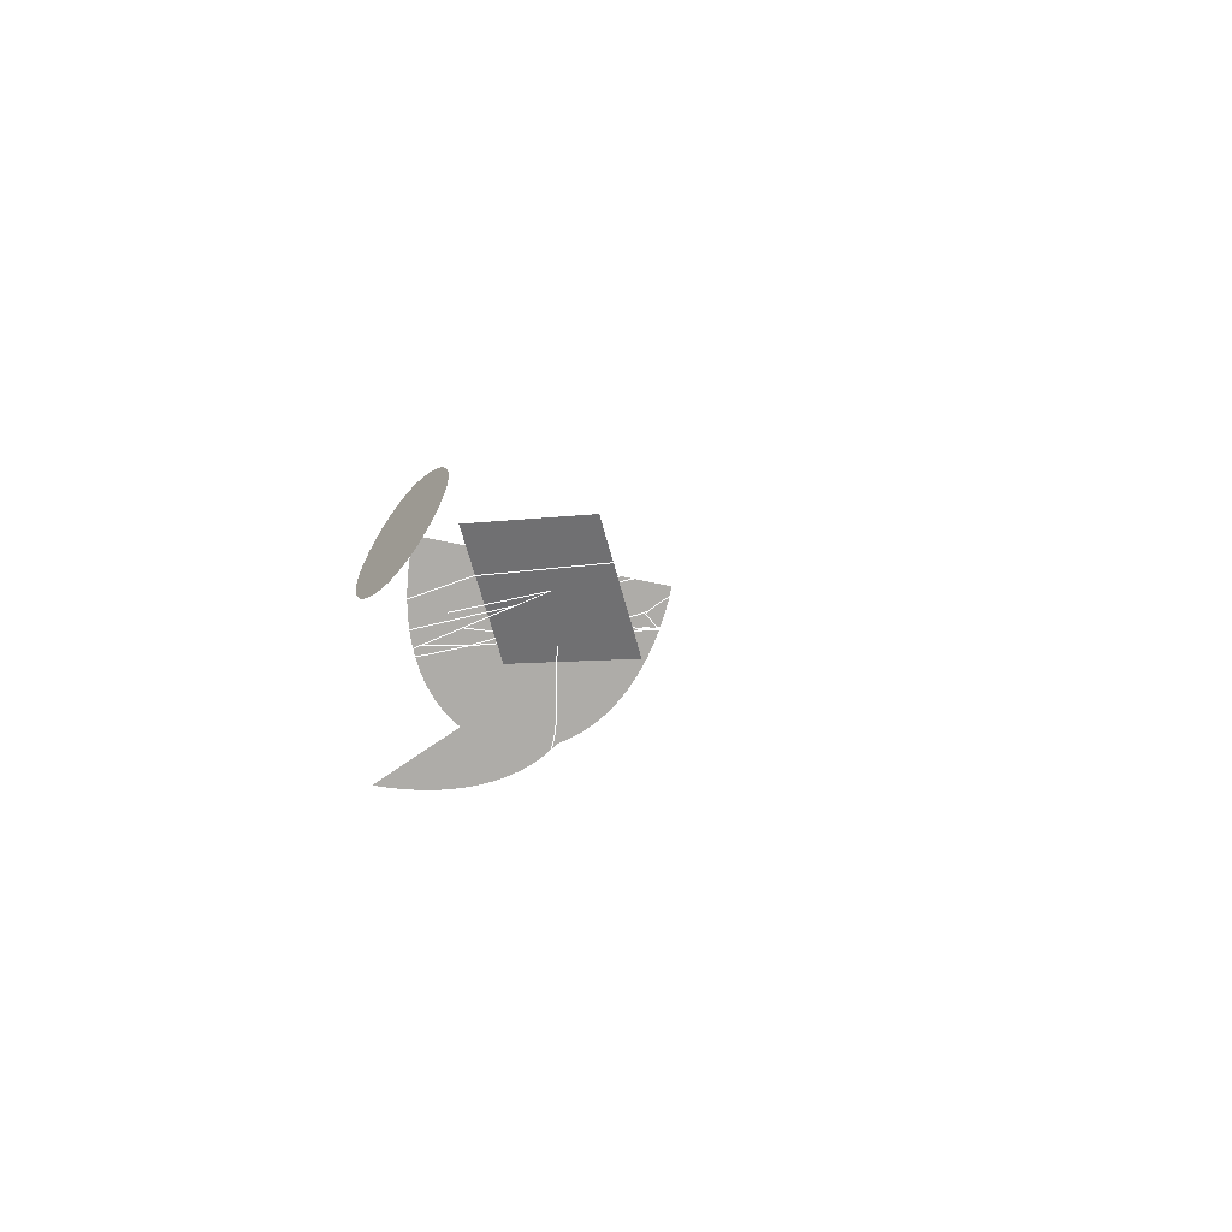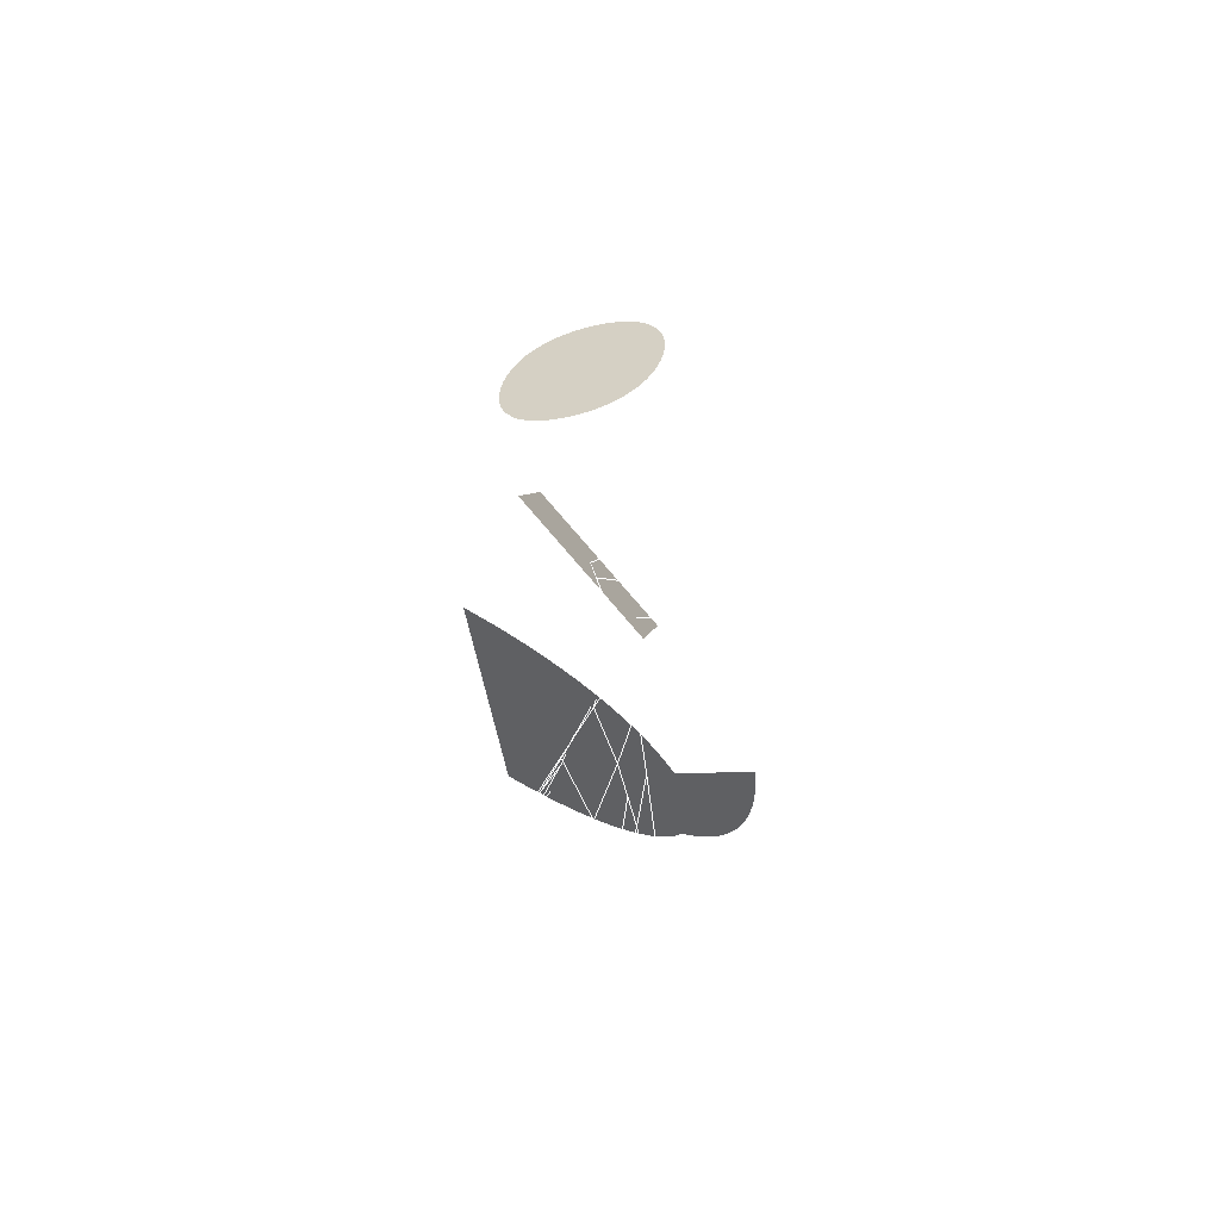
<metadata>
{"format":"obj","ext":"obj","renderer":"f3d","projection":"perspective","resolution":1024,"background":"white","views":[{"elev":-28.2,"azim":-112.9,"up":"+Z"},{"elev":43.4,"azim":82.6,"up":"+Y"}]}
</metadata>
<code>
v 12.61 -7.576 15.57
v 79.16 117.8 20
v 0.9243 0.246 -0.2919
v 0.3817 -0.5854 0.7152
v 0 0 0
v -13.54 -0.984 3.968
v -1.419 -11.74 -7.754
v 13.54 0.984 -3.968
v 1.419 11.74 7.754
v 47 40 0
v -20 -20 0
v 0 10 0
v -10.06 -9.935 0.1463
v 10.06 9.935 -0.1463
v -1.282 20.13 7.699
v -0.822 20.33 7.377
v -0.3885 20.53 7.018
v 0.01774 20.74 6.625
v 0.3959 20.96 6.201
v 0.7454 21.17 5.748
v 1.065 21.39 5.269
v 1.355 21.61 4.766
v 1.614 21.83 4.243
v 1.842 22.05 3.702
v 2.037 22.27 3.146
v 2.2 22.49 2.577
v 2.329 22.7 1.998
v 2.423 22.9 1.413
v 2.483 23.1 0.8223
v 2.507 23.3 0.2301
v 2.494 23.48 -0.3611
v 2.445 23.66 -0.9487
v 2.357 23.83 -1.53
v 2.231 23.98 -2.102
v 2.066 24.13 -2.663
v 1.861 24.26 -3.209
v 1.061 24.55 -4.652
v 0.7007 24.62 -5.12
v 0.3045 24.68 -5.565
v -0.1252 24.73 -5.985
v -0.5854 24.76 -6.38
v -1.073 24.77 -6.749
v -1.586 24.78 -7.091
v -2.122 24.77 -7.405
v -2.676 24.74 -7.689
v -3.247 24.7 -7.945
v -3.832 24.65 -8.17
v -4.428 24.59 -8.363
v -5.031 24.52 -8.525
v -5.64 24.43 -8.653
v -6.252 24.34 -8.748
v -6.863 24.23 -8.808
v -7.471 24.11 -8.832
v -8.073 23.98 -8.82
v -8.666 23.84 -8.77
v -9.247 23.69 -8.683
v -9.814 23.54 -8.557
v -10.36 23.37 -8.39
v -11.8 22.85 -7.699
v -12.26 22.65 -7.377
v -12.69 22.45 -7.018
v -13.1 22.24 -6.625
v -13.48 22.02 -6.201
v -13.83 21.81 -5.748
v -14.15 21.59 -5.269
v -14.44 21.37 -4.766
v -14.7 21.15 -4.243
v -14.92 20.93 -3.702
v -15.12 20.71 -3.146
v -15.28 20.5 -2.577
v -15.41 20.29 -1.998
v -15.5 20.08 -1.413
v -15.56 19.88 -0.8223
v -15.59 19.69 -0.2301
v -15.58 19.5 0.3611
v -15.53 19.32 0.9487
v -15.44 19.16 1.53
v -15.31 19 2.102
v -15.15 18.86 2.663
v -14.94 18.72 3.209
v -14.14 18.43 4.652
v -13.78 18.36 5.12
v -13.39 18.3 5.565
v -12.96 18.25 5.985
v -12.5 18.22 6.38
v -12.01 18.21 6.749
v -11.49 18.2 7.091
v -10.96 18.22 7.405
v -10.41 18.24 7.689
v -9.834 18.28 7.945
v -9.249 18.33 8.17
v -8.654 18.39 8.363
v -8.05 18.46 8.525
v -7.441 18.55 8.653
v -6.83 18.65 8.748
v -6.219 18.75 8.808
v -5.611 18.87 8.832
v -5.009 19 8.82
v -4.416 19.14 8.77
v -3.834 19.29 8.683
v -3.267 19.45 8.557
v -2.718 19.61 8.39
v 10.42 -21.34 10.56
v 11.13 -21.39 9.79
v 11.82 -21.42 9.04
v 12.51 -21.43 8.307
v 13.18 -21.42 7.593
v 13.85 -21.39 6.897
v 14.5 -21.34 6.22
v 15.15 -21.27 5.56
v 15.78 -21.18 4.919
v 16.41 -21.07 4.295
v 17.02 -20.94 3.69
v 17.63 -20.8 3.102
v 18.22 -20.64 2.532
v 18.8 -20.46 1.98
v 19.38 -20.27 1.446
v 19.94 -20.06 0.9295
v 20.49 -19.83 0.4306
v 21.03 -19.59 -0.05082
v 21.55 -19.34 -0.5147
v 22.07 -19.07 -0.9611
v 22.58 -18.78 -1.39
v 23.07 -18.48 -1.802
v 23.55 -18.17 -2.196
v 24.02 -17.85 -2.573
v 24.48 -17.51 -2.933
v 24.93 -17.17 -3.276
v 25.36 -16.81 -3.602
v 25.79 -16.44 -3.91
v 26.2 -16.06 -4.202
v 26.6 -15.67 -4.477
v 26.98 -15.26 -4.735
v 27.36 -14.85 -4.976
v 27.72 -14.44 -5.2
v 28.07 -14.01 -5.408
v 28.4 -13.57 -5.599
v 28.73 -13.13 -5.774
v 29.04 -12.68 -5.932
v 29.34 -12.22 -6.073
v 29.62 -11.76 -6.198
v 29.89 -11.29 -6.307
v 30.15 -10.81 -6.4
v 30.39 -10.33 -6.476
v 30.62 -9.843 -6.536
v 30.84 -9.352 -6.58
v 31.04 -8.858 -6.608
v 31.23 -8.36 -6.619
v 31.41 -7.859 -6.615
v 31.57 -7.356 -6.595
v 31.72 -6.85 -6.559
v 31.85 -6.342 -6.507
v 31.97 -5.832 -6.44
v 32.08 -5.322 -6.357
v 32.17 -4.811 -6.258
v 32.24 -4.3 -6.143
v 32.31 -3.789 -6.013
v 32.35 -3.278 -5.868
v 32.38 -2.769 -5.707
v 32.4 -2.261 -5.531
v 32.4 -1.754 -5.339
v 32.39 -1.25 -5.132
v 32.36 -0.7491 -4.91
v 32.31 -0.2509 -4.673
v 32.25 0.2438 -4.421
v 32.18 0.7345 -4.154
v 32.09 1.221 -3.871
v 31.98 1.703 -3.574
v 31.86 2.179 -3.262
v 31.72 2.65 -2.935
v 31.57 3.115 -2.594
v 31.4 3.573 -2.237
v 31.21 4.025 -1.866
v 31.01 4.469 -1.481
v 30.79 4.906 -1.081
v 30.55 5.335 -0.6661
v 30.3 5.755 -0.2371
v 30.03 6.166 0.2063
v 29.74 6.568 0.664
v 29.44 6.96 1.136
v 29.12 7.342 1.622
v 28.78 7.713 2.123
v 28.43 8.074 2.637
v 28.06 8.423 3.165
v 27.67 8.76 3.708
v 27.26 9.085 4.264
v 26.84 9.397 4.835
v 26.39 9.696 5.419
v 25.93 9.982 6.017
v 25.46 10.25 6.628
v 24.96 10.51 7.253
v 24.45 10.75 7.892
v 23.92 10.98 8.545
v 23.37 11.19 9.211
v 22.8 11.39 9.89
v 22.21 11.57 10.58
v 21.6 11.73 11.29
v 20.98 11.88 12.01
v 20.34 12.01 12.74
v 19.68 12.12 13.49
v 18.99 12.21 14.24
v 18.29 12.28 15.02
v 18.07 11.27 14.88
v 17.86 10.28 14.72
v 17.66 9.311 14.55
v 17.49 8.36 14.38
v 17.33 7.428 14.19
v 17.2 6.516 13.98
v 17.08 5.623 13.77
v 16.97 4.75 13.55
v 16.89 3.896 13.31
v 16.82 3.062 13.07
v 16.76 2.248 12.82
v 16.73 1.453 12.55
v 16.71 0.6773 12.28
v 16.7 -0.0784 12
v 16.71 -0.8144 11.71
v 16.73 -1.531 11.41
v 16.77 -2.227 11.1
v 16.82 -2.904 10.79
v 16.89 -3.561 10.47
v 16.97 -4.199 10.14
v 17.06 -4.816 9.805
v 17.17 -5.414 9.464
v 17.29 -5.992 9.117
v 17.42 -6.55 8.764
v 17.56 -7.088 8.406
v 17.72 -7.606 8.043
v 17.88 -8.104 7.675
v 18.06 -8.582 7.303
v 18.25 -9.04 6.926
v 18.45 -9.478 6.546
v 18.66 -9.895 6.163
v 18.88 -10.29 5.776
v 19.11 -10.67 5.386
v 19.36 -11.03 4.994
v 19.6 -11.37 4.6
v 19.86 -11.68 4.203
v 20.13 -11.98 3.806
v 20.41 -12.26 3.407
v 20.69 -12.51 3.007
v 20.98 -12.75 2.606
v 21.28 -12.96 2.205
v 21.59 -13.16 1.805
v 21.9 -13.33 1.404
v 22.22 -13.49 1.004
v 22.55 -13.62 0.6054
v 22.88 -13.74 0.2079
v 23.22 -13.83 -0.188
v 23.57 -13.9 -0.582
v 23.92 -13.95 -0.9737
v 24.27 -13.99 -1.363
v 24.63 -14 -1.749
v 25 -13.99 -2.132
v 25.36 -13.96 -2.512
v 25.73 -13.91 -2.887
v 26.11 -13.83 -3.259
v 26.49 -13.74 -3.626
v 26.87 -13.63 -3.988
v 27.25 -13.49 -4.345
v 27.64 -13.34 -4.697
v 28.03 -13.16 -5.043
v 28.42 -12.97 -5.383
v 28.81 -12.75 -5.717
v 29.2 -12.51 -6.043
v 29.6 -12.25 -6.363
v 29.99 -11.97 -6.676
v 30.39 -11.67 -6.981
v 30.78 -11.35 -7.277
v 31.18 -11.01 -7.566
v 31.57 -10.64 -7.846
v 31.96 -10.26 -8.117
v 32.35 -9.85 -8.379
v 32.74 -9.422 -8.631
v 33.13 -8.974 -8.874
v 33.52 -8.504 -9.106
v 33.91 -8.013 -9.327
v 34.29 -7.501 -9.538
v 34.67 -6.967 -9.738
v 35.04 -6.412 -9.926
v 35.42 -5.836 -10.1
v 35.78 -5.239 -10.27
v 36.15 -4.62 -10.42
v 36.51 -3.979 -10.56
v 36.87 -3.318 -10.68
v 37.22 -2.635 -10.8
v 37.56 -1.93 -10.9
v 37.9 -1.204 -10.98
v 38.24 -0.4564 -11.05
v 38.57 0.3127 -11.11
v 38.89 1.103 -11.15
v 39.21 1.916 -11.18
v 39.52 2.75 -11.19
v 39.82 3.605 -11.18
v 40.11 4.482 -11.16
v 40.4 5.381 -11.12
v 40.68 6.302 -11.06
v 40.95 7.244 -10.99
v 41.21 8.209 -10.9
v 41.46 9.195 -10.79
v -38.66 -23.79 8.727
v -37.75 -23.37 8.572
v -36.79 -22.91 8.483
v -35.77 -22.43 8.455
v -34.72 -21.92 8.483
v -33.62 -21.38 8.561
v -32.49 -20.83 8.684
v -31.32 -20.26 8.846
v -30.13 -19.67 9.042
v -28.91 -19.07 9.267
v -27.67 -18.46 9.515
v -26.42 -17.84 9.781
v -25.16 -17.22 10.06
v -23.89 -16.59 10.34
v -22.63 -15.96 10.63
v -21.36 -15.33 10.91
v -20.1 -14.71 11.19
v -18.86 -14.09 11.45
v -17.63 -13.49 11.69
v -16.42 -12.89 11.9
v -15.24 -12.31 12.08
v -14.09 -11.75 12.23
v -11.02 -10.26 12.4
v -10.02 -9.781 12.37
v -9.051 -9.322 12.29
v -8.124 -8.885 12.16
v -7.236 -8.47 12
v -6.386 -8.075 11.79
v -5.573 -7.702 11.54
v -4.797 -7.348 11.25
v -4.055 -7.013 10.94
v -3.348 -6.697 10.58
v -2.675 -6.4 10.2
v -2.035 -6.12 9.794
v -1.427 -5.857 9.358
v -0.8498 -5.611 8.899
v -0.3034 -5.382 8.418
v 0.2133 -5.167 7.917
v 0.7012 -4.968 7.399
v 1.161 -4.783 6.866
v 1.594 -4.613 6.319
v 2 -4.455 5.761
v 2.381 -4.311 5.194
v 2.737 -4.179 4.62
v 3.617 -3.868 2.98
v 3.886 -3.778 2.397
v 4.134 -3.699 1.814
v 4.363 -3.628 1.229
v 4.574 -3.567 0.6441
v 4.766 -3.514 0.05817
v 4.942 -3.47 -0.5284
v 5.102 -3.433 -1.116
v 5.248 -3.403 -1.703
v 5.379 -3.38 -2.292
v 5.497 -3.363 -2.88
v 5.603 -3.353 -3.47
v 5.698 -3.347 -4.059
v 5.783 -3.347 -4.65
v 5.859 -3.35 -5.24
v 5.926 -3.358 -5.831
v 5.986 -3.37 -6.422
v 6.039 -3.384 -7.013
v 6.087 -3.402 -7.605
v 6.131 -3.421 -8.197
v 6.171 -3.442 -8.789
v 6.208 -3.464 -9.381
v 6.307 -3.531 -11.05
v 6.344 -3.553 -11.64
v 6.384 -3.574 -12.23
v 6.429 -3.591 -12.81
v 6.482 -3.605 -13.38
v 6.543 -3.614 -13.94
v 6.615 -3.616 -14.48
v 6.699 -3.612 -15.01
v 6.798 -3.6 -15.53
v 6.912 -3.579 -16.02
v 7.044 -3.547 -16.5
v 7.195 -3.505 -16.94
v 7.367 -3.451 -17.37
v 7.562 -3.385 -17.76
v 7.782 -3.304 -18.13
v 8.028 -3.208 -18.46
v 8.302 -3.097 -18.76
v 8.606 -2.968 -19.02
v 8.942 -2.822 -19.24
v 9.311 -2.657 -19.42
v 9.716 -2.472 -19.56
v 10.16 -2.266 -19.65
v -59.11 -33.35 0
v -58.5 -33.94 0
v -57.89 -34.49 0
v -57.29 -35.01 0
v -56.68 -35.49 0
v -56.08 -35.94 0
v -55.47 -36.35 0
v -54.86 -36.73 0
v -54.26 -37.08 0
v -53.65 -37.4 0
v -53.05 -37.68 0
v -52.44 -37.93 0
v -51.83 -38.16 0
v -51.23 -38.35 0
v -50.62 -38.52 0
v -50.02 -38.66 0
v -49.41 -38.77 0
v -48.8 -38.86 0
v -48.2 -38.91 0
v -47.59 -38.95 0
v -46.98 -38.95 0
v -46.38 -38.94 0
v -45.77 -38.9 0
v -45.17 -38.83 0
v -44.56 -38.74 0
v -43.95 -38.64 0
v -43.35 -38.51 0
v -42.74 -38.36 0
v -42.14 -38.19 0
v -41.53 -38 0
v -40.92 -37.79 0
v -40.32 -37.56 0
v -39.71 -37.32 0
v -39.11 -37.06 0
v -38.5 -36.78 0
v -37.89 -36.49 0
v -37.29 -36.18 0
v -36.68 -35.86 0
v -36.08 -35.52 0
v -35.47 -35.17 0
v -34.86 -34.81 0
v -34.26 -34.43 0
v -33.65 -34.05 0
v -33.05 -33.65 0
v -32.44 -33.24 0
v -31.83 -32.83 0
v -31.23 -32.4 0
v -30.62 -31.97 0
v -30.02 -31.53 0
v -29.41 -31.08 0
v -28.8 -30.63 0
v -28.2 -30.16 0
v -27.59 -29.7 0
v -26.98 -29.23 0
v -26.38 -28.76 0
v -25.77 -28.28 0
v -25.17 -27.8 0
v -24.56 -27.32 0
v -23.95 -26.83 0
v -23.35 -26.35 0
v -22.74 -25.86 0
v -22.14 -25.38 0
v -21.53 -24.89 0
v -20.92 -24.41 0
v -20.32 -23.93 0
v -19.71 -23.46 0
v -19.11 -22.98 0
v -18.5 -22.51 0
v -17.89 -22.05 0
v -17.29 -21.59 0
v -16.68 -21.14 0
v -16.08 -20.69 0
v -15.47 -20.25 0
v -14.86 -19.82 0
v -14.26 -19.4 0
v -13.65 -18.98 0
v -13.05 -18.58 0
v -12.44 -18.18 0
v -11.83 -17.8 0
v -11.23 -17.43 0
v -10.62 -17.07 0
v -10.02 -16.72 0
v -9.409 -16.39 0
v -8.803 -16.07 0
v -8.197 -15.76 0
v -7.591 -15.47 0
v -6.985 -15.2 0
v -6.379 -14.94 0
v -5.773 -14.7 0
v -5.167 -14.47 0
v -4.561 -14.27 0
v -3.955 -14.08 0
v -3.348 -13.92 0
v -2.742 -13.77 0
v -2.136 -13.65 0
v -1.53 -13.54 0
v -0.9242 -13.46 0
v -0.3182 -13.4 0
v 0.2879 -13.37 0
v 0.894 -13.35 0
v 1.197 -13.66 0
v 1.5 -13.96 0
v 1.803 -14.26 0
v 2.106 -14.56 0
v 2.409 -14.86 0
v 2.712 -15.16 0
v 3.015 -15.46 0
v 3.318 -15.76 0
v 3.621 -16.05 0
v 3.924 -16.34 0
v 4.227 -16.63 0
v 4.53 -16.92 0
v 4.833 -17.2 0
v 5.136 -17.48 0
v 5.439 -17.76 0
v 5.742 -18.03 0
v 6.045 -18.3 0
v 6.348 -18.57 0
v 6.652 -18.83 0
v 6.955 -19.08 0
v 7.258 -19.34 0
v 7.561 -19.58 0
v 7.864 -19.82 0
v 8.167 -20.06 0
v 8.47 -20.28 0
v 8.773 -20.51 0
v 9.076 -20.72 0
v 9.379 -20.93 0
v 9.682 -21.14 0
v 9.985 -21.33 0
v 10.29 -21.52 0
v 10.59 -21.7 0
v 10.89 -21.87 0
v 11.2 -22.04 0
v 11.5 -22.19 0
v 11.8 -22.34 0
v 12.11 -22.48 0
v 12.41 -22.61 0
v 12.71 -22.73 0
v 13.02 -22.84 0
v 13.32 -22.94 0
v 13.62 -23.03 0
v 13.92 -23.11 0
v 14.23 -23.17 0
v 14.53 -23.23 0
v 14.83 -23.28 0
v 15.14 -23.32 0
v 15.44 -23.34 0
v 15.74 -23.35 0
v 16.05 -23.35 0
v 16.35 -23.34 0
v 16.65 -23.31 0
v 16.95 -23.28 0
v 17.26 -23.23 0
v 17.56 -23.16 0
v 17.86 -23.08 0
v 18.17 -22.99 0
v 18.47 -22.89 0
v 18.77 -22.77 0
v 19.08 -22.63 0
v 19.38 -22.48 0
v 19.68 -22.32 0
v 19.98 -22.14 0
v 20.29 -21.94 0
v 20.59 -21.73 0
v 20.89 -21.5 0
v 21.2 -21.26 0
v 21.5 -21 0
v 21.8 -20.72 0
v 22.11 -20.43 0
v 22.41 -20.11 0
v 22.71 -19.78 0
v 23.02 -19.44 0
v 23.32 -19.07 0
v 23.62 -18.69 0
v 23.92 -18.29 0
v 24.23 -17.87 0
v 24.53 -17.43 0
v 24.83 -16.97 0
v 25.14 -16.49 0
v 25.44 -15.99 0
v 25.74 -15.47 0
v 26.05 -14.93 0
v 26.35 -14.37 0
v 26.65 -13.79 0
v 26.95 -13.19 0
v 27.26 -12.57 0
v 27.56 -11.93 0
v 27.86 -11.26 0
v 28.17 -10.57 0
v 28.47 -9.864 0
v 28.77 -9.131 0
v 29.08 -8.376 0
v 29.38 -7.598 0
v 29.68 -6.796 0
v 29.98 -5.971 0
v 30.29 -5.123 0
v 30.59 -4.25 0
v 6.701 3.351 0
v 6.701 -3.351 0.1404
v 0 -6.701 0
v 13.4 6.701 0
v 13.4 -0 0.5511
v 20.1 10.05 0
v 20.1 3.351 1.328
v 26.81 13.4 0
v 26.81 6.701 2.569
v 30 15 0
v 30 8.299 3.351
v 36.7 14.31 0
v 36.7 7.091 1.856
v 43.4 12.45 0
v 43.4 5.228 0.87
v 50.1 9.769 0
v 50.1 2.789 0.2966
v 56.81 6.591 0
v 56.81 -0.1487 0.03932
v 6.701 -10.05 0.5511
v 0 -13.4 0
v 13.4 -6.701 1.624
v 20.1 -3.351 3.247
v 26.81 0 5.444
v 30 1.597 6.701
v 36.7 -0.7946 4.221
v 43.4 -2.675 2.328
v 50.1 -4.554 0.9961
v 56.81 -6.939 0.1993
v 6.701 -16.75 1.328
v 0 -20.1 0
v 13.4 -13.4 3.247
v 20.1 -10.05 5.679
v 26.81 -6.701 8.55
v 30 -5.104 10.05
v 36.7 -8.809 6.998
v 43.4 -10.71 4.347
v 50.1 -11.97 2.174
v 56.81 -13.74 0.555
v 6.701 -23.45 2.569
v 0 -26.81 0
v 13.4 -20.1 5.444
v 20.1 -16.75 8.55
v 26.81 -13.4 11.81
v 30 -11.81 13.4
v 36.7 -16.41 10.09
v 43.4 -18.33 6.901
v 50.1 -19.16 3.906
v 56.81 -20.51 1.182
v 6.701 -26.65 3.351
v 0 -30 0
v 13.4 -23.3 6.701
v 20.1 -19.95 10.05
v 26.81 -16.6 13.4
v 30 -15 15
v 36.7 -19.73 11.65
v 43.4 -21.65 8.299
v 50.1 -22.42 4.948
v 56.81 -23.71 1.597
v 6.701 -33.3 1.856
v 0 -36.7 0
v 13.4 -29.95 4.221
v 20.1 -26.62 6.998
v 26.81 -23.3 10.09
v 30 -21.7 11.65
v 36.7 -26.44 8.439
v 43.4 -28.35 5.499
v 50.1 -29.12 2.926
v 56.81 -30.41 0.8153
v 6.701 -39.92 0.87
v 0 -43.4 0
v 13.4 -36.57 2.328
v 20.1 -33.28 4.347
v 26.81 -29.99 6.901
v 30 -28.4 8.299
v 36.7 -33.14 5.499
v 43.4 -35.05 3.222
v 50.1 -35.82 1.493
v 56.81 -37.12 0.3398
v 6.701 -46.57 0.2966
v 0 -50.1 0
v 13.4 -43.22 0.9961
v 20.1 -39.95 2.174
v 26.81 -36.69 3.906
v 30 -35.1 4.948
v 36.7 -39.84 2.926
v 43.4 -41.75 1.493
v 50.1 -42.52 0.5752
v 56.81 -43.82 0.09592
v 6.701 -53.35 0.03932
v 0 -56.81 0
v 13.4 -50 0.1993
v 20.1 -46.7 0.555
v 26.81 -43.39 1.182
v 30 -41.81 1.597
v 36.7 -46.54 0.8153
v 43.4 -48.46 0.3398
v 50.1 -49.22 0.09592
v 56.81 -50.52 0.008457
o window
o red_dot
p 5
o green_square
f 6 7 8 9
o blue_triangle
l 10 11 12 10
o yellow_line
l 13 14
o red_filled_spline
f 15 16 17 18 19 20 21 22 23 24 25 26 27 28 29 30 31 32 33 34 35 36 37 38 39 40 41 42 43 44 45 46 47 48 49 50 51 52 53 54 55 56 57 58 59 60 61 62 63 64 65 66 67 68 69 70 71 72 73 74 75 76 77 78 79 80 81 82 83 84 85 86 87 88 89 90 91 92 93 94 95 96 97 98 99 100 101 102
o red_filled_bezier
f 103 104 105 106 107 108 109 110 111 112 113 114 115 116 117 118 119 120 121 122 123 124 125 126 127 128 129 130 131 132 133 134 135 136 137 138 139 140 141 142 143 144 145 146 147 148 149 150 151 152 153 154 155 156 157 158 159 160 161 162 163 164 165 166 167 168 169 170 171 172 173 174 175 176 177 178 179 180 181 182 183 184 185 186 187 188 189 190 191 192 193 194 195 196 197 198 199 200 201 202 203 204 205 206 207 208 209 210 211 212 213 214 215 216 217 218 219 220 221 222 223 224 225 226 227 228 229 230 231 232 233 234 235 236 237 238 239 240 241 242 243 244 245 246 247 248 249 250 251 252 253 254 255 256 257 258 259 260 261 262 263 264 265 266 267 268 269 270 271 272 273 274 275 276 277 278 279 280 281 282 283 284 285 286 287 288 289 290 291 292 293 294 295 296 297 298 299 300
o red_spline
l 301 302 303 304 305 306 307 308 309 310 311 312 313 314 315 316 317 318 319 320 321 322 323 324 325 326 327 328 329 330 331 332 333 334 335 336 337 338 339 340 341 342 343 344 345 346 347 348 349 350 351 352 353 354 355 356 357 358 359 360 361 362 363 364 365 366 367 368 369 370 371 372 373 374 375 376 377 378 379 380 381 382 383 384 385 386 387 388
o red_bezier
l 389 390 391 392 393 394 395 396 397 398 399 400 401 402 403 404 405 406 407 408 409 410 411 412 413 414 415 416 417 418 419 420 421 422 423 424 425 426 427 428 429 430 431 432 433 434 435 436 437 438 439 440 441 442 443 444 445 446 447 448 449 450 451 452 453 454 455 456 457 458 459 460 461 462 463 464 465 466 467 468 469 470 471 472 473 474 475 476 477 478 479 480 481 482 483 484 485 486 487 488 489 490 491 492 493 494 495 496 497 498 499 500 501 502 503 504 505 506 507 508 509 510 511 512 513 514 515 516 517 518 519 520 521 522 523 524 525 526 527 528 529 530 531 532 533 534 535 536 537 538 539 540 541 542 543 544 545 546 547 548 549 550 551 552 553 554 555 556 557 558 559 560 561 562 563 564 565 566 567 568 569 570 571 572 573 574 575 576 577 578 579 580 581 582 583 584 585 586
g surface
l 5 587 588 589
l 587 590 591 588
l 590 592 593 591
l 592 594 595 593
l 594 596 597 595
l 596 598 599 597
l 598 600 601 599
l 600 602 603 601
l 602 604 605 603
l 589 588 606 607
l 588 591 608 606
l 591 593 609 608
l 593 595 610 609
l 595 597 611 610
l 597 599 612 611
l 599 601 613 612
l 601 603 614 613
l 603 605 615 614
l 607 606 616 617
l 606 608 618 616
l 608 609 619 618
l 609 610 620 619
l 610 611 621 620
l 611 612 622 621
l 612 613 623 622
l 613 614 624 623
l 614 615 625 624
l 617 616 626 627
l 616 618 628 626
l 618 619 629 628
l 619 620 630 629
l 620 621 631 630
l 621 622 632 631
l 622 623 633 632
l 623 624 634 633
l 624 625 635 634
l 627 626 636 637
l 626 628 638 636
l 628 629 639 638
l 629 630 640 639
l 630 631 641 640
l 631 632 642 641
l 632 633 643 642
l 633 634 644 643
l 634 635 645 644
l 637 636 646 647
l 636 638 648 646
l 638 639 649 648
l 639 640 650 649
l 640 641 651 650
l 641 642 652 651
l 642 643 653 652
l 643 644 654 653
l 644 645 655 654
l 647 646 656 657
l 646 648 658 656
l 648 649 659 658
l 649 650 660 659
l 650 651 661 660
l 651 652 662 661
l 652 653 663 662
l 653 654 664 663
l 654 655 665 664
l 657 656 666 667
l 656 658 668 666
l 658 659 669 668
l 659 660 670 669
l 660 661 671 670
l 661 662 672 671
l 662 663 673 672
l 663 664 674 673
l 664 665 675 674
l 667 666 676 677
l 666 668 678 676
l 668 669 679 678
l 669 670 680 679
l 670 671 681 680
l 671 672 682 681
l 672 673 683 682
l 673 674 684 683
l 674 675 685 684

</code>
